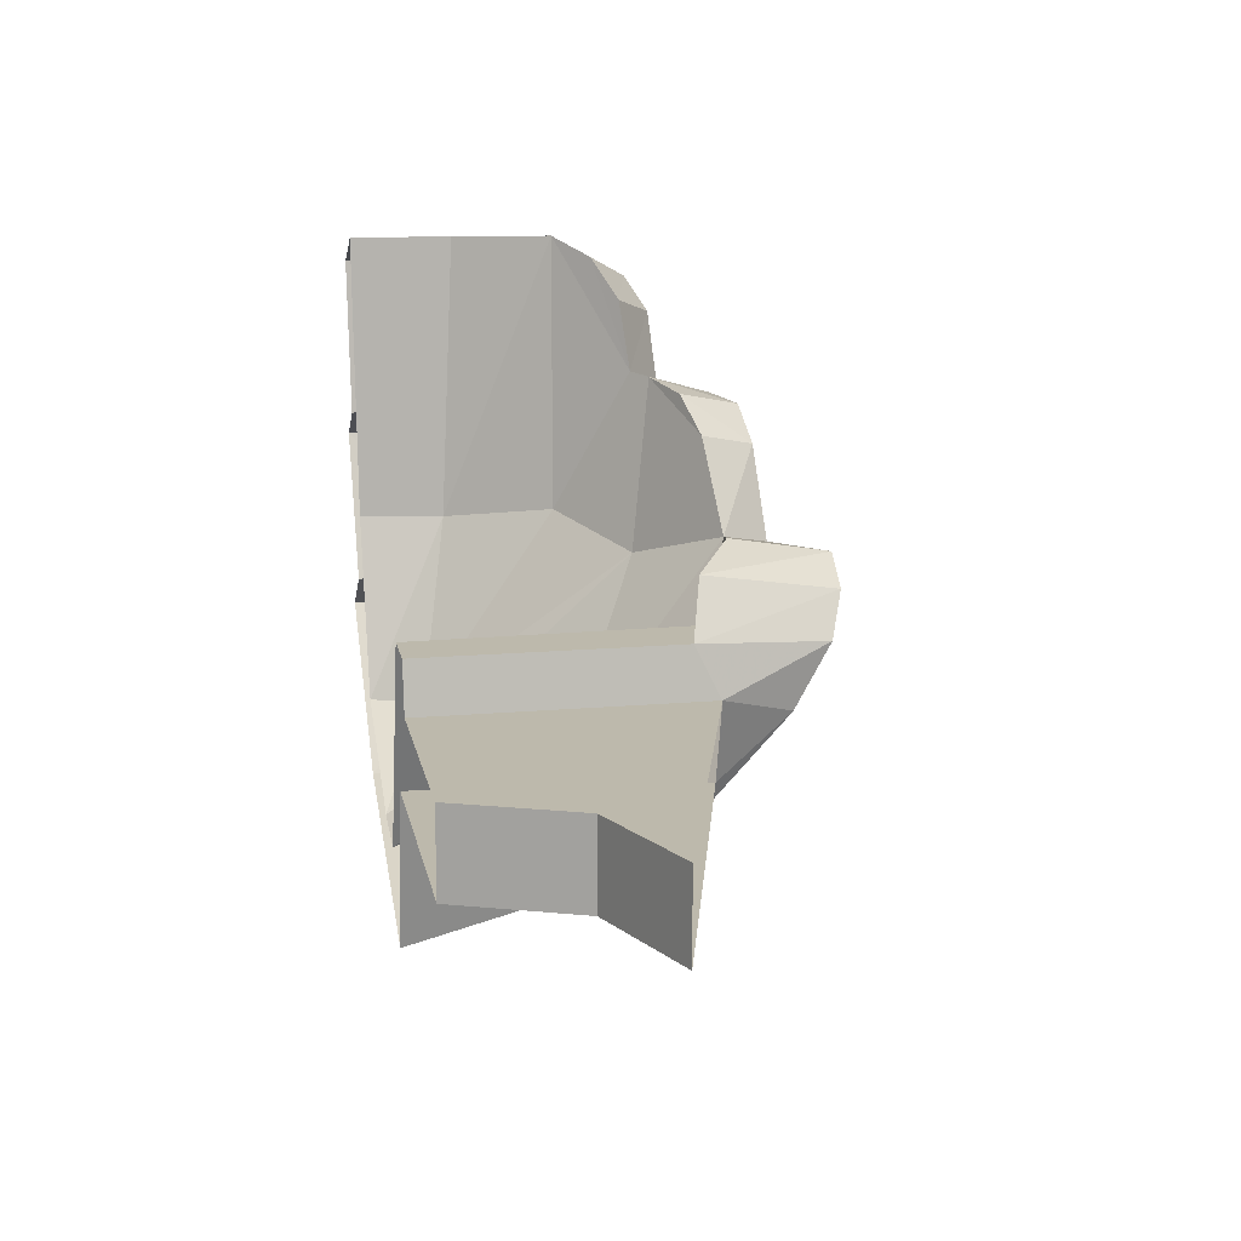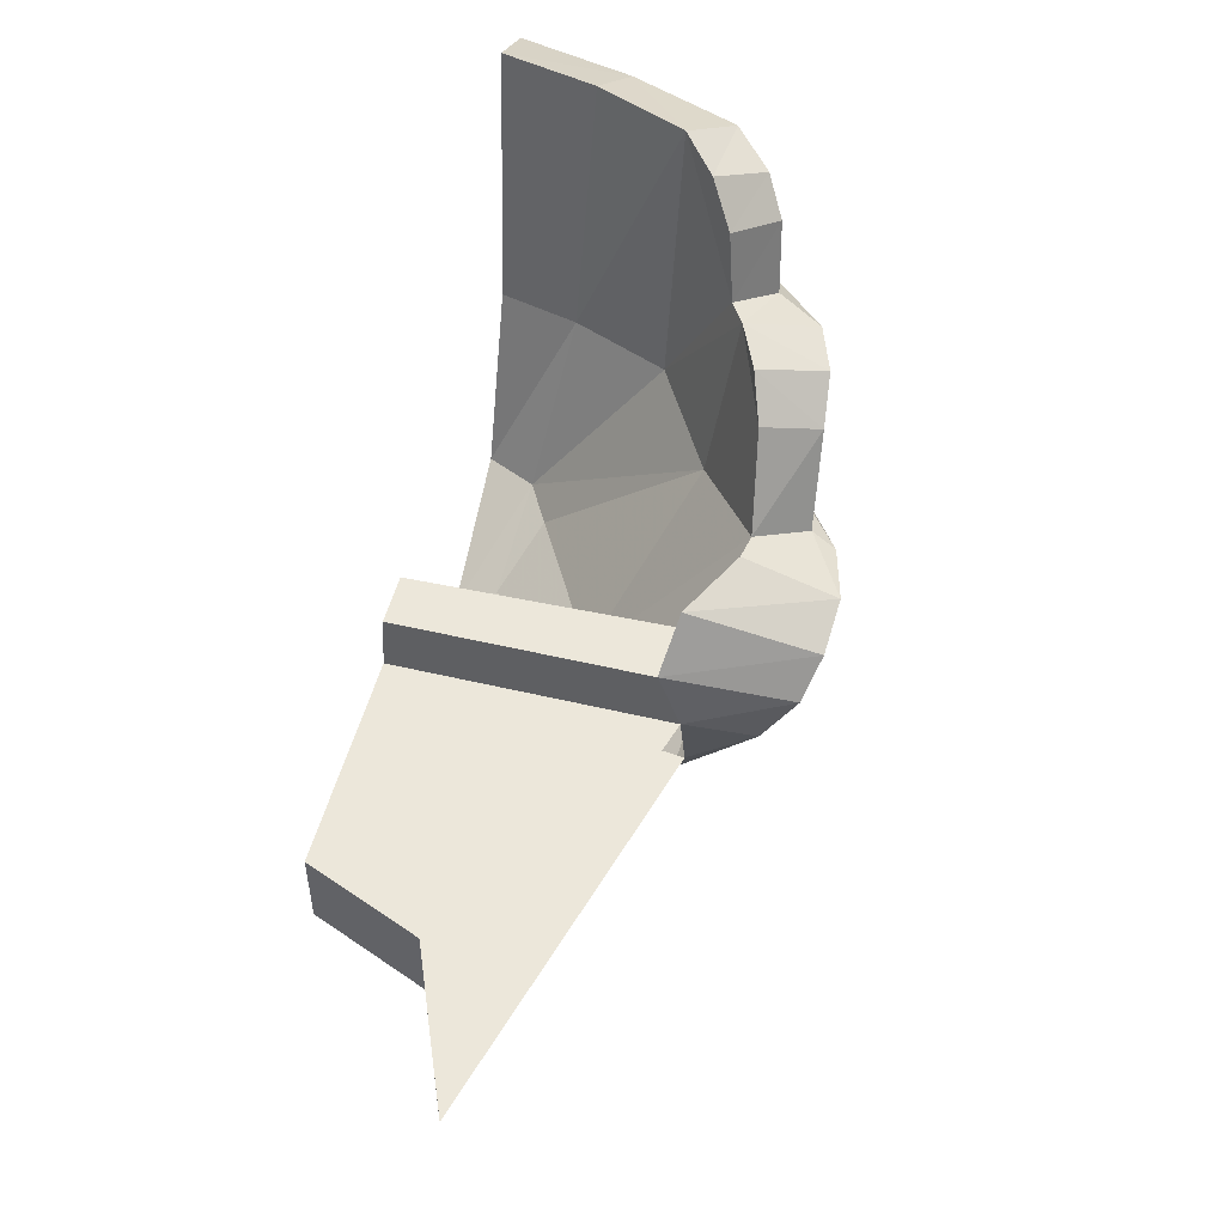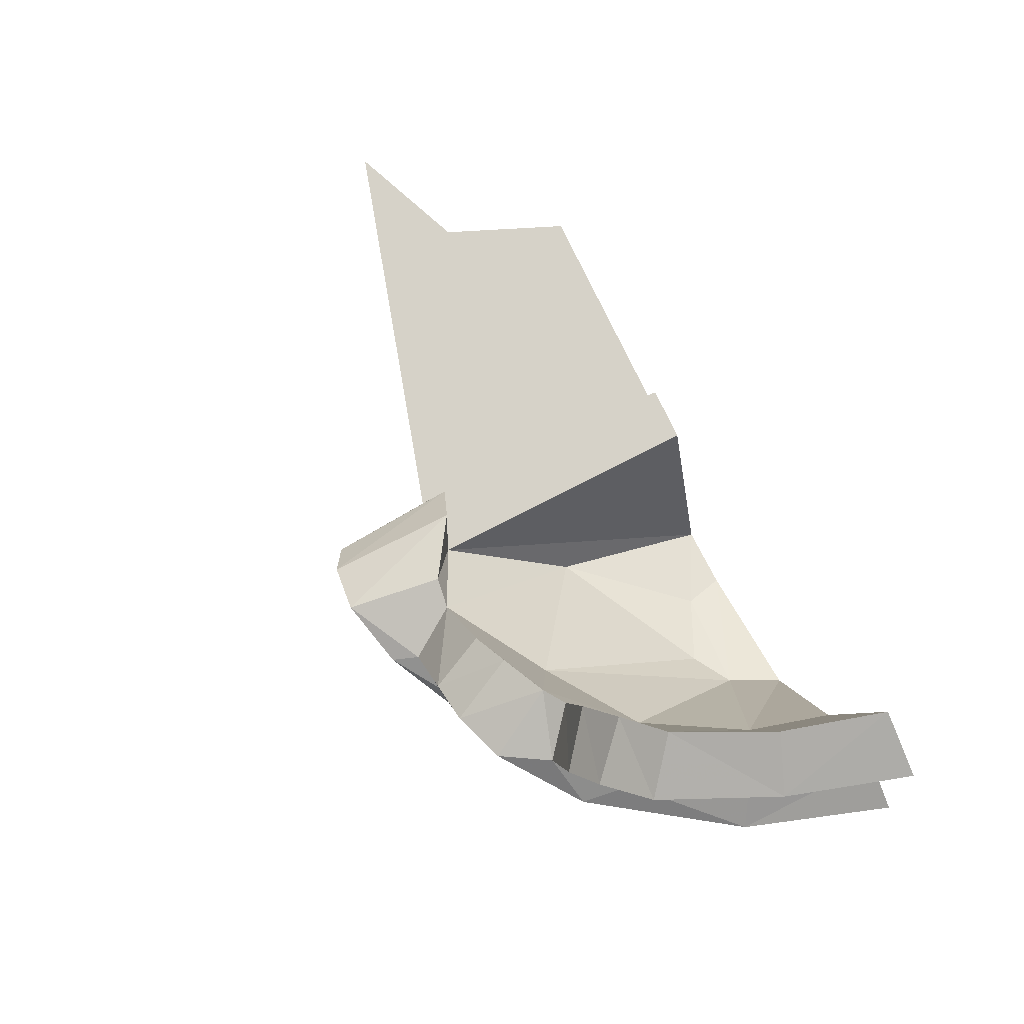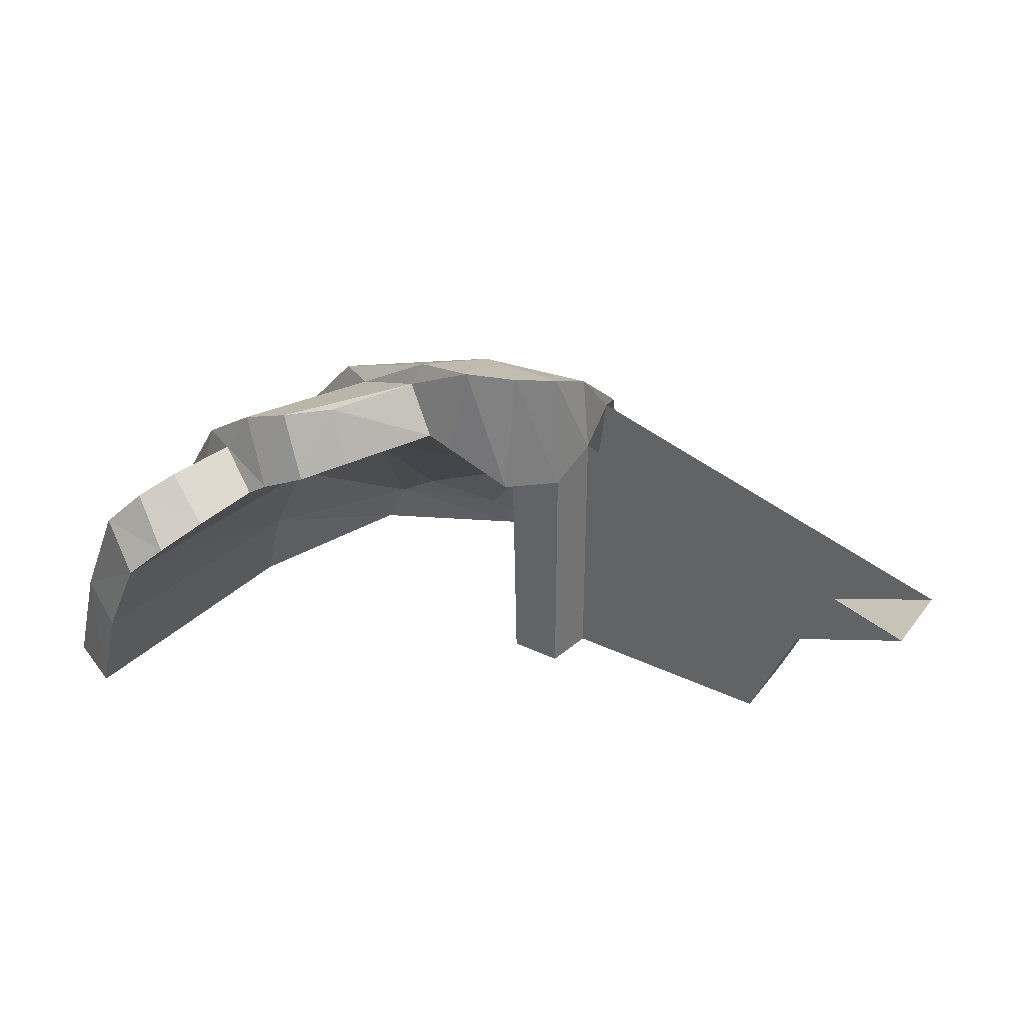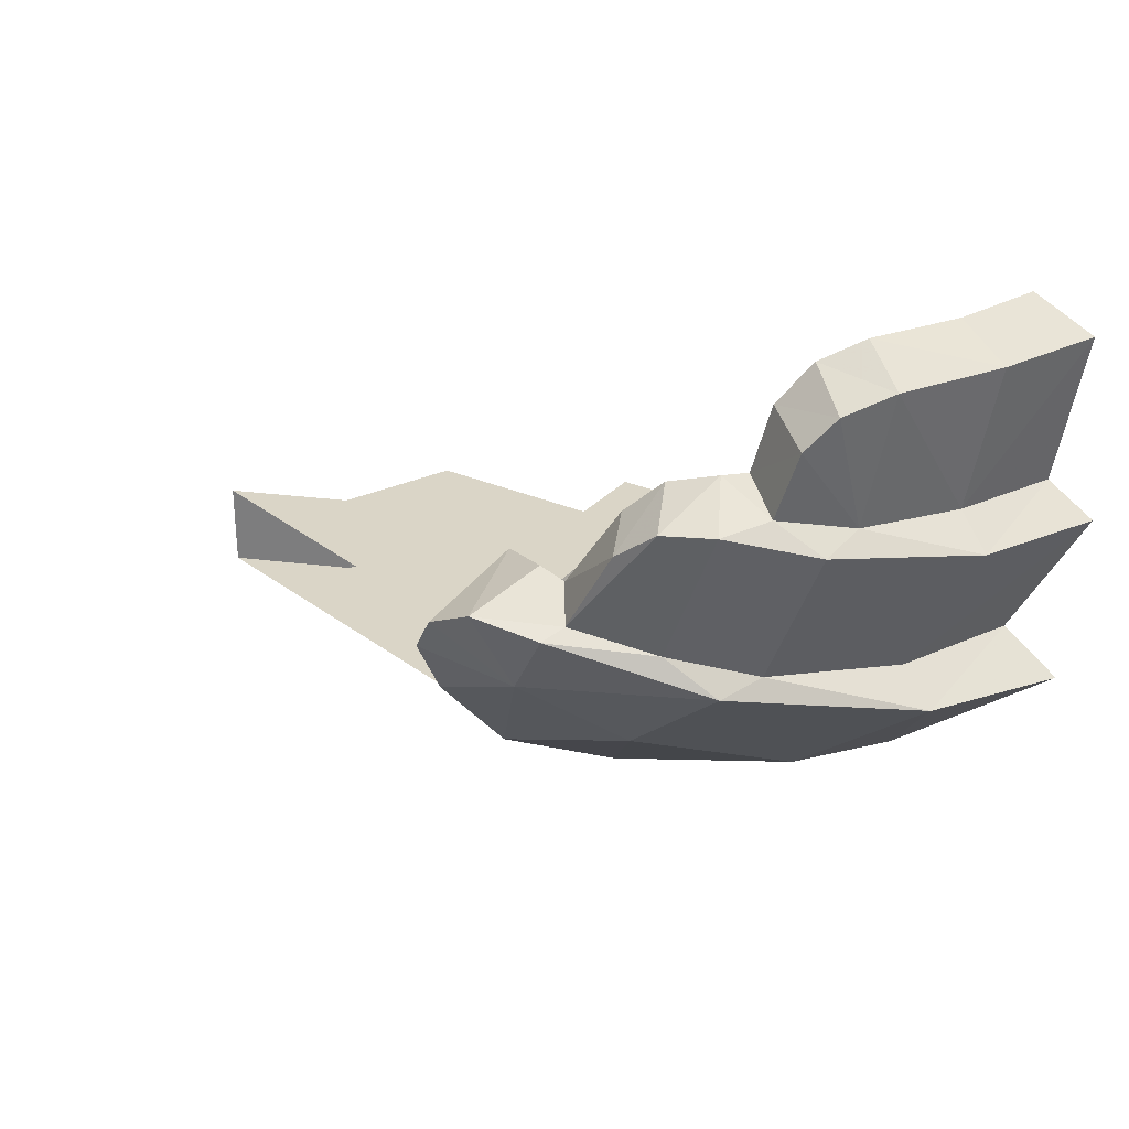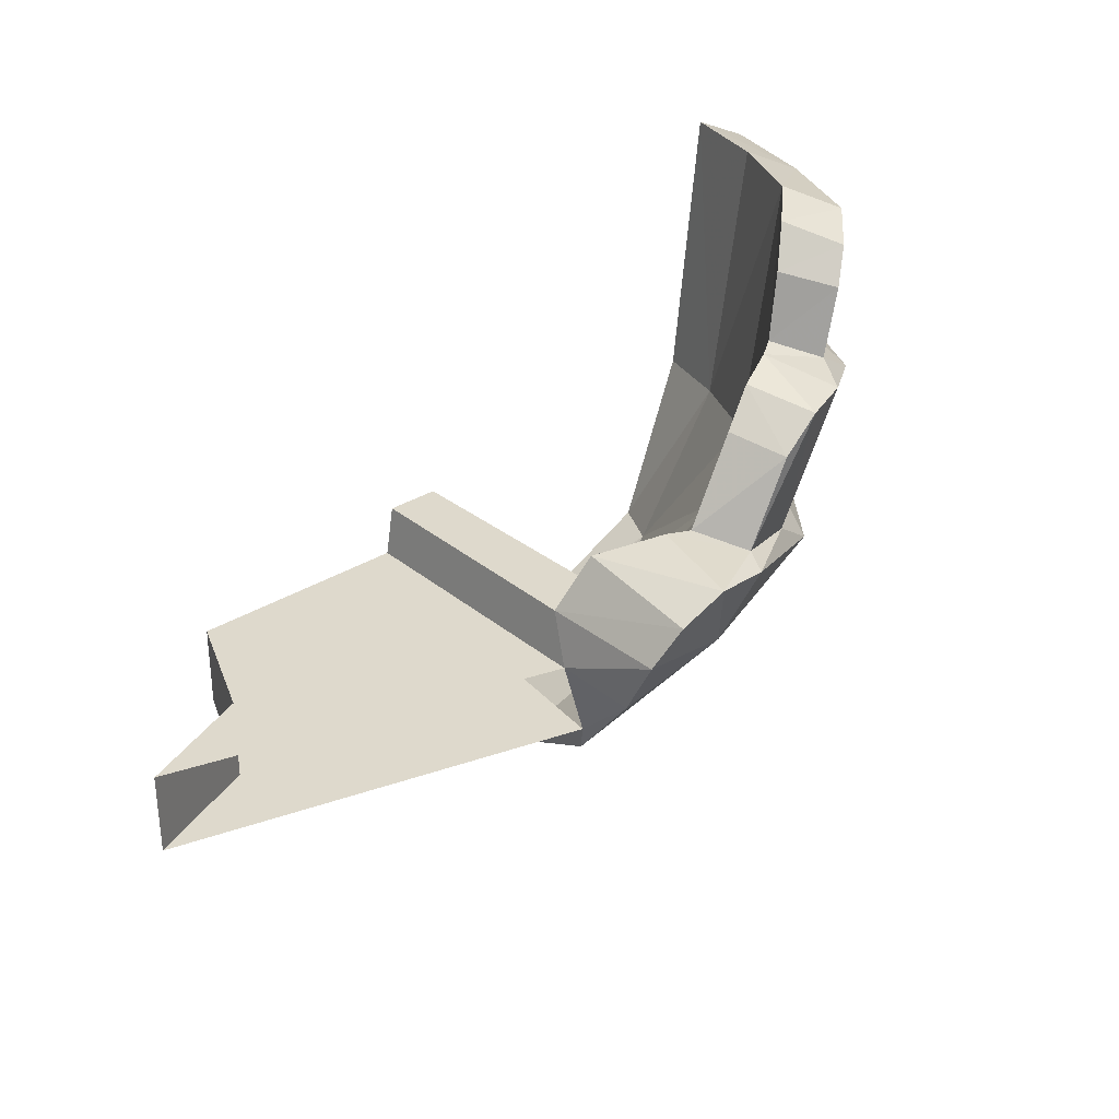
<metadata>
{"format":"obj","ext":"obj","renderer":"f3d","projection":"perspective","resolution":1024,"background":"white","views":[{"elev":15.0,"azim":-100.7,"up":"+Y"},{"elev":51.0,"azim":-75.6,"up":"+Y"},{"elev":78.2,"azim":64.2,"up":"+Y"},{"elev":35.8,"azim":-147.9,"up":"+Z"},{"elev":29.0,"azim":33.1,"up":"+Y"},{"elev":31.9,"azim":-41.1,"up":"+Y"}]}
</metadata>
<code>
v 0.8288 -0.3746 0.2117
v 0.7957 -0.15 0
v 0.8577 -0.442 0
v 0.8288 -0.3746 0.2117
v 0.7784 -0.15 0.1989
v 0.7957 -0.15 0
v 0.7605 -0.2102 0.4762
v 0.7784 -0.15 0.1989
v 0.8288 -0.3746 0.2117
v 0.7605 -0.2102 0.4762
v 0.7431 -0.15 0.5
v 0.7784 -0.15 0.1989
v 0.7431 -0.15 0.5
v 0.7605 -0.2102 0.4762
v 0.7321 -0.03345 0.6234
v 0.7431 -0.15 0.5
v 0.7321 -0.03345 0.6234
v 0.7 0 0.5
v 0.7306 0.07925 0.6848
v 0.7 0 0.5
v 0.7321 -0.03345 0.6234
v 0.7306 0.07925 0.6848
v 0.7158 0.09 0.4566
v 0.7 0 0.5
v 0.7158 0.09 0.4566
v 0.7156 0.09 0
v 0.7 0 0
v 0.7 0 0.5
v 0.8118 0.09 0
v 0.7156 0.09 0
v 0.7158 0.09 0.4566
v 0.823 0.09 0.5002
v 1.295 -0.2854 0
v 1.594 -0.04635 0
v 1.483 -0.00735 0.273
v 1.295 -0.2854 0
v 1.483 -0.00735 0.273
v 1.216 -0.2256 0.2389
v 0.8577 -0.442 0
v 1.295 -0.2854 0
v 1.216 -0.2256 0.2389
v 0.8288 -0.3746 0.2117
v 1.216 -0.2256 0.2389
v 1.483 -0.00735 0.273
v 1.235 0.07455 0.5511
v 1.049 -0.0871 0.5186
v 1.235 0.07455 0.5511
v 0.9812 0.1681 0.6872
v 0.9107 0.0477 0.66
v 0.9107 0.0477 0.66
v 1.049 -0.0871 0.5186
v 1.235 0.07455 0.5511
v 0.8288 -0.3746 0.2117
v 1.216 -0.2256 0.2389
v 1.049 -0.0871 0.5186
v 0.7605 -0.2102 0.4762
v 0.7605 -0.2102 0.4762
v 1.049 -0.0871 0.5186
v 0.9107 0.0477 0.66
v 0.9107 0.0477 0.66
v 0.7321 -0.03345 0.6234
v 0.7605 -0.2102 0.4762
v 0.7306 0.07925 0.6848
v 0.7321 -0.03345 0.6234
v 0.9107 0.0477 0.66
v 0.7306 0.07925 0.6848
v 0.9107 0.0477 0.66
v 0.7764 0.152 0.7096
v 0.9107 0.0477 0.66
v 0.8615 0.1932 0.7165
v 0.7764 0.152 0.7096
v 0.9107 0.0477 0.66
v 0.9812 0.1681 0.6872
v 0.8615 0.1932 0.7165
v 1.491 0.0252 0
v 1.483 -0.00735 0.273
v 1.594 -0.04635 0
v 1.491 0.0252 0
v 1.415 0.0469 0.2459
v 1.483 -0.00735 0.273
v 1.272 0.0921 0.4748
v 1.483 -0.00735 0.273
v 1.415 0.0469 0.2459
v 1.272 0.0921 0.4748
v 1.235 0.07455 0.5511
v 1.483 -0.00735 0.273
v 1.272 0.0921 0.4748
v 1.143 0.1407 0.5788
v 1.235 0.07455 0.5511
v 0.9812 0.1681 0.6872
v 1.235 0.07455 0.5511
v 1.143 0.1407 0.5788
v 0.9812 0.1681 0.6872
v 1.143 0.1407 0.5788
v 0.999 0.1813 0.6424
v 0.999 0.1813 0.6424
v 0.9415 0.2059 0.5548
v 0.8877 0.2165 0.5478
v 0.8615 0.1932 0.7165
v 0.8615 0.1932 0.7165
v 0.9812 0.1681 0.6872
v 0.999 0.1813 0.6424
v 0.8615 0.1932 0.7165
v 0.8877 0.2165 0.5478
v 0.7792 0.1848 0.4786
v 0.7792 0.1848 0.4786
v 0.7764 0.152 0.7096
v 0.8615 0.1932 0.7165
v 0.7764 0.152 0.7096
v 0.7792 0.1848 0.4786
v 0.7158 0.09 0.4566
v 0.7158 0.09 0.4566
v 0.7306 0.07925 0.6848
v 0.7764 0.152 0.7096
v 1.54 0.3238 0
v 1.544 0.2963 0.2514
v 1.625 0.2706 0
v 1.54 0.3238 0
v 1.48 0.3451 0.2158
v 1.544 0.2963 0.2514
v 1.393 0.3709 0.4093
v 1.544 0.2963 0.2514
v 1.48 0.3451 0.2158
v 1.393 0.3709 0.4093
v 1.381 0.3511 0.494
v 1.544 0.2963 0.2514
v 1.381 0.3511 0.494
v 1.393 0.3709 0.4093
v 1.296 0.4032 0.5141
v 1.381 0.3511 0.494
v 1.296 0.4032 0.5141
v 1.247 0.3931 0.5958
v 1.182 0.434 0.477
v 1.247 0.3931 0.5958
v 1.296 0.4032 0.5141
v 1.182 0.434 0.477
v 1.296 0.4032 0.5141
v 1.219 0.4381 0.4516
v 1.182 0.434 0.477
v 1.158 0.3871 0.6276
v 1.247 0.3931 0.5958
v 1.182 0.434 0.477
v 1.103 0.4168 0.514
v 1.158 0.3871 0.6276
v 1.103 0.4168 0.514
v 1.083 0.3316 0.636
v 1.158 0.3871 0.6276
v 1.103 0.4168 0.514
v 1.039 0.3567 0.5384
v 1.083 0.3316 0.636
v 1.083 0.3316 0.636
v 1.039 0.3567 0.5384
v 0.9415 0.2059 0.5548
v 0.9415 0.2059 0.5548
v 0.999 0.1813 0.6424
v 1.083 0.3316 0.636
v 1.625 0.2706 0
v 1.544 0.2963 0.2514
v 1.415 0.0469 0.2459
v 1.415 0.0469 0.2459
v 1.491 0.0252 0
v 1.625 0.2706 0
v 1.544 0.2963 0.2514
v 1.381 0.3511 0.494
v 1.272 0.0921 0.4748
v 1.272 0.0921 0.4748
v 1.415 0.0469 0.2459
v 1.544 0.2963 0.2514
v 1.272 0.0921 0.4748
v 1.381 0.3511 0.494
v 1.247 0.3931 0.5958
v 1.272 0.0921 0.4748
v 1.247 0.3931 0.5958
v 1.143 0.1407 0.5788
v 1.143 0.1407 0.5788
v 1.247 0.3931 0.5958
v 1.158 0.3871 0.6276
v 0.999 0.1813 0.6424
v 1.158 0.3871 0.6276
v 1.083 0.3316 0.636
v 0.999 0.1813 0.6424
v 1.48 0.3451 0.2158
v 1.54 0.3238 0
v 1.591 0.5926 0
v 1.529 0.6026 0.2084
v 1.48 0.3451 0.2158
v 1.529 0.6026 0.2084
v 1.441 0.6116 0.4047
v 1.48 0.3451 0.2158
v 1.441 0.6116 0.4047
v 1.393 0.3709 0.4093
v 1.393 0.3709 0.4093
v 1.441 0.6116 0.4047
v 1.378 0.5812 0.4712
v 1.393 0.3709 0.4093
v 1.378 0.5812 0.4712
v 1.334 0.5242 0.5044
v 1.393 0.3709 0.4093
v 1.334 0.5242 0.5044
v 1.296 0.4032 0.5141
v 1.48 0.6462 0
v 1.529 0.6026 0.2084
v 1.591 0.5926 0
v 1.48 0.6462 0
v 1.433 0.6506 0.1733
v 1.529 0.6026 0.2084
v 1.355 0.6568 0.3381
v 1.529 0.6026 0.2084
v 1.433 0.6506 0.1733
v 1.355 0.6568 0.3381
v 1.441 0.6116 0.4047
v 1.529 0.6026 0.2084
v 1.295 0.6257 0.3967
v 1.441 0.6116 0.4047
v 1.355 0.6568 0.3381
v 1.295 0.6257 0.3967
v 1.378 0.5812 0.4712
v 1.441 0.6116 0.4047
v 1.378 0.5812 0.4712
v 1.295 0.6257 0.3967
v 1.248 0.5574 0.4373
v 1.334 0.5242 0.5044
v 1.334 0.5242 0.5044
v 1.248 0.5574 0.4373
v 1.219 0.4381 0.4516
v 1.296 0.4032 0.5141
v 1.48 0.6462 0
v 1.427 0.1561 0
v 1.388 0.1591 0.1449
v 1.433 0.6506 0.1733
v 1.312 -0.1514 0
v 1.388 0.1591 0.1449
v 1.427 0.1561 0
v 1.388 0.1591 0.1449
v 1.288 0.1865 0.3274
v 1.355 0.6568 0.3381
v 1.355 0.6568 0.3381
v 1.433 0.6506 0.1733
v 1.388 0.1591 0.1449
v 1.355 0.6568 0.3381
v 1.288 0.1865 0.3274
v 1.219 0.4381 0.4516
v 1.295 0.6257 0.3967
v 1.355 0.6568 0.3381
v 1.219 0.4381 0.4516
v 1.248 0.5574 0.4373
v 1.182 0.434 0.477
v 1.219 0.4381 0.4516
v 1.288 0.1865 0.3274
v 1.12 0.1427 0.4368
v 1.039 0.3567 0.5384
v 1.182 0.434 0.477
v 1.12 0.1427 0.4368
v 0.9415 0.2059 0.5548
v 1.039 0.3567 0.5384
v 1.103 0.4168 0.514
v 1.182 0.434 0.477
v 0.9415 0.2059 0.5548
v 1.12 0.1427 0.4368
v 0.9163 -0.1425 0.2861
v 0.823 0.09 0.5002
v 0.8877 0.2165 0.5478
v 0.9415 0.2059 0.5548
v 0.823 0.09 0.5002
v 0.7792 0.1848 0.4786
v 0.8877 0.2165 0.5478
v 0.7158 0.09 0.4566
v 0.7792 0.1848 0.4786
v 0.823 0.09 0.5002
v 0.9163 -0.1425 0.2861
v 0.823 0.09 0.5002
v 0.9415 0.2059 0.5548
v 0.9163 -0.1425 0.2861
v 1.12 0.1427 0.4368
v 1.196 -0.163 0.1328
v 1.079 -0.2414 0.07425
v 0.9455 -0.2992 0
v 0.9163 -0.1425 0.2861
v 1.079 -0.2414 0.07425
v 1.058 -0.2797 0
v 0.9455 -0.2992 0
v 1.196 -0.163 0.1328
v 1.079 -0.2414 0.07425
v 0.9163 -0.1425 0.2861
v 1.12 0.1427 0.4368
v 1.288 0.1865 0.3274
v 1.268 -0.1497 0.0905
v 1.288 0.1865 0.3274
v 1.388 0.1591 0.1449
v 1.268 -0.1497 0.0905
v 1.268 -0.1497 0.0905
v 1.196 -0.163 0.1328
v 1.12 0.1427 0.4368
v 1.312 -0.1514 0
v 1.268 -0.1497 0.0905
v 1.388 0.1591 0.1449
v 0.9455 -0.2992 0
v 0.8118 0.09 0
v 0.823 0.09 0.5002
v 0.823 0.09 0.5002
v 0.9163 -0.1425 0.2861
v 0.9455 -0.2992 0
v 1.268 -0.1497 0.0905
v 1.312 -0.1514 0
v 1.058 -0.2797 0
v 1.268 -0.1497 0.0905
v 1.058 -0.2797 0
v 1.079 -0.2414 0.07425
v 1.079 -0.2414 0.07425
v 1.196 -0.163 0.1328
v 1.268 -0.1497 0.0905
v 0.2121 0 0.2121
v 0 0 0.3
v 0 -0.15 0.3
v 0.2121 -0.15 0.2121
v 0.3 0 0
v 0.2121 0 0.2121
v 0.2121 -0.15 0.2121
v 0.3 -0.15 0
v 0.3 0 0.3
v 0.2121 0 0.2121
v 0 0 0.3
v 0.3 0 0.3
v 0.3 0 0
v 0.2121 0 0.2121
v 0.3 -0.15 0.3
v 0.2121 -0.15 0.2121
v 0 -0.15 0.3
v 0.3 -0.15 0.3
v 0.3 -0.15 0
v 0.2121 -0.15 0.2121
v 0.3 -0.15 0
v 0.7957 -0.15 0
v 0.7784 -0.15 0.1989
v 0.3 -0.15 0.3
v 0.7784 -0.15 0.1989
v 0.7431 -0.15 0.5
v 0.3 -0.15 0.3
v 0.3 -0.15 0.3
v 0.7431 -0.15 0.5
v 0 -0.15 0.3
v 0.7 0 0
v 0.3 0 0
v 0.3 0 0.3
v 0.7 0 0.5
v 0.3 0 0.3
v 0 0 0.3
v 0.7 0 0.5
g mesh7064250
f 1 2 3
f 4 5 6
f 7 8 9
f 10 11 12
f 13 14 15
f 16 17 18
f 19 20 21
f 22 23 24
f 25 26 27
f 27 28 25
f 29 30 31
f 31 32 29
f 33 34 35
f 36 37 38
f 39 40 41
f 41 42 39
f 43 44 45
f 45 46 43
f 47 48 49
f 50 51 52
f 53 54 55
f 55 56 53
f 57 58 59
f 60 61 62
f 63 64 65
f 66 67 68
f 69 70 71
f 72 73 74
f 75 76 77
f 78 79 80
f 81 82 83
f 84 85 86
f 87 88 89
f 90 91 92
f 93 94 95
f 96 97 98
f 98 99 96
f 100 101 102
f 103 104 105
f 106 107 108
f 109 110 111
f 112 113 114
f 115 116 117
f 118 119 120
f 121 122 123
f 124 125 126
f 127 128 129
f 130 131 132
f 133 134 135
f 136 137 138
f 139 140 141
f 142 143 144
f 145 146 147
f 148 149 150
f 151 152 153
f 154 155 156
f 157 158 159
f 160 161 162
f 163 164 165
f 166 167 168
f 169 170 171
f 172 173 174
f 175 176 177
f 177 178 175
f 179 180 181
f 182 183 184
f 184 185 182
f 186 187 188
f 189 190 191
f 192 193 194
f 195 196 197
f 198 199 200
f 201 202 203
f 204 205 206
f 207 208 209
f 210 211 212
f 213 214 215
f 216 217 218
f 219 220 221
f 221 222 219
f 223 224 225
f 225 226 223
f 227 228 229
f 229 230 227
f 231 232 233
f 234 235 236
f 237 238 239
f 240 241 242
f 243 244 245
f 245 246 243
f 247 248 249
f 249 250 247
f 251 252 253
f 253 254 251
f 255 256 257
f 258 259 260
f 261 262 263
f 264 265 266
f 267 268 269
f 270 271 272
f 273 274 275
f 276 277 278
f 279 280 281
f 282 283 284
f 285 286 287
f 288 289 290
f 291 292 293
f 294 295 296
f 297 298 299
f 300 301 302
f 303 304 305
f 306 307 308
f 309 310 311
g mesh7064254
f 312 314 313
f 314 312 315
f 316 318 317
f 318 316 319
g mesh7064258
f 320 321 322
f 323 324 325
g mesh7064260
f 326 328 327
f 329 331 330
g mesh7064262
f 332 333 334
f 334 335 332
f 336 337 338
f 339 340 341
f 342 343 344
f 344 345 342
f 346 347 348

</code>
